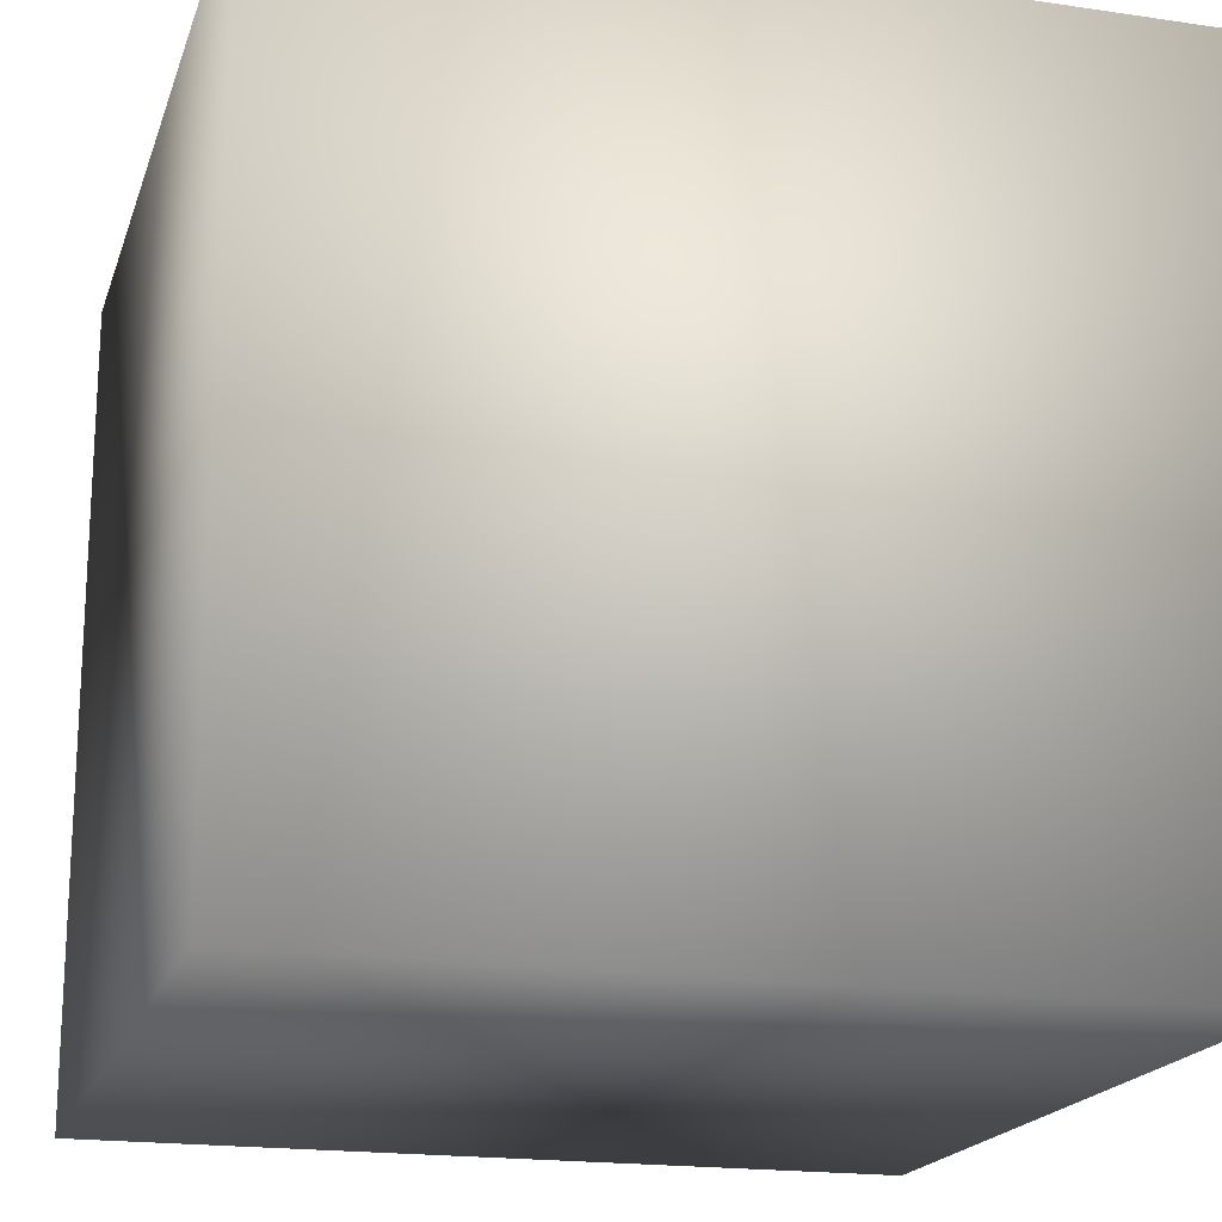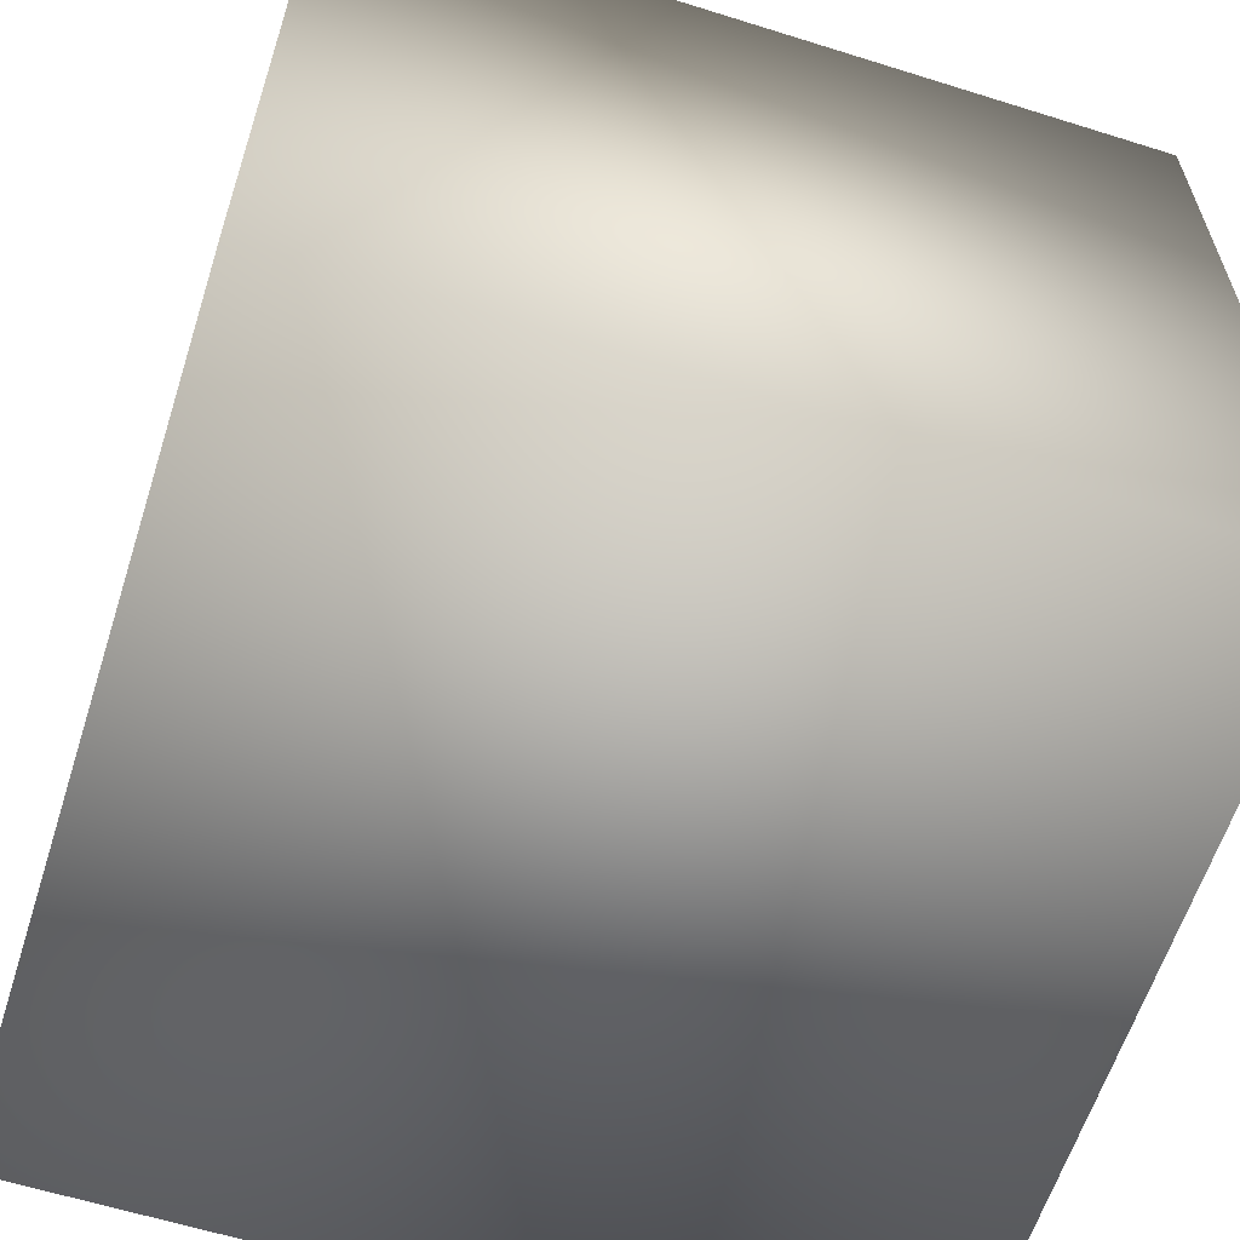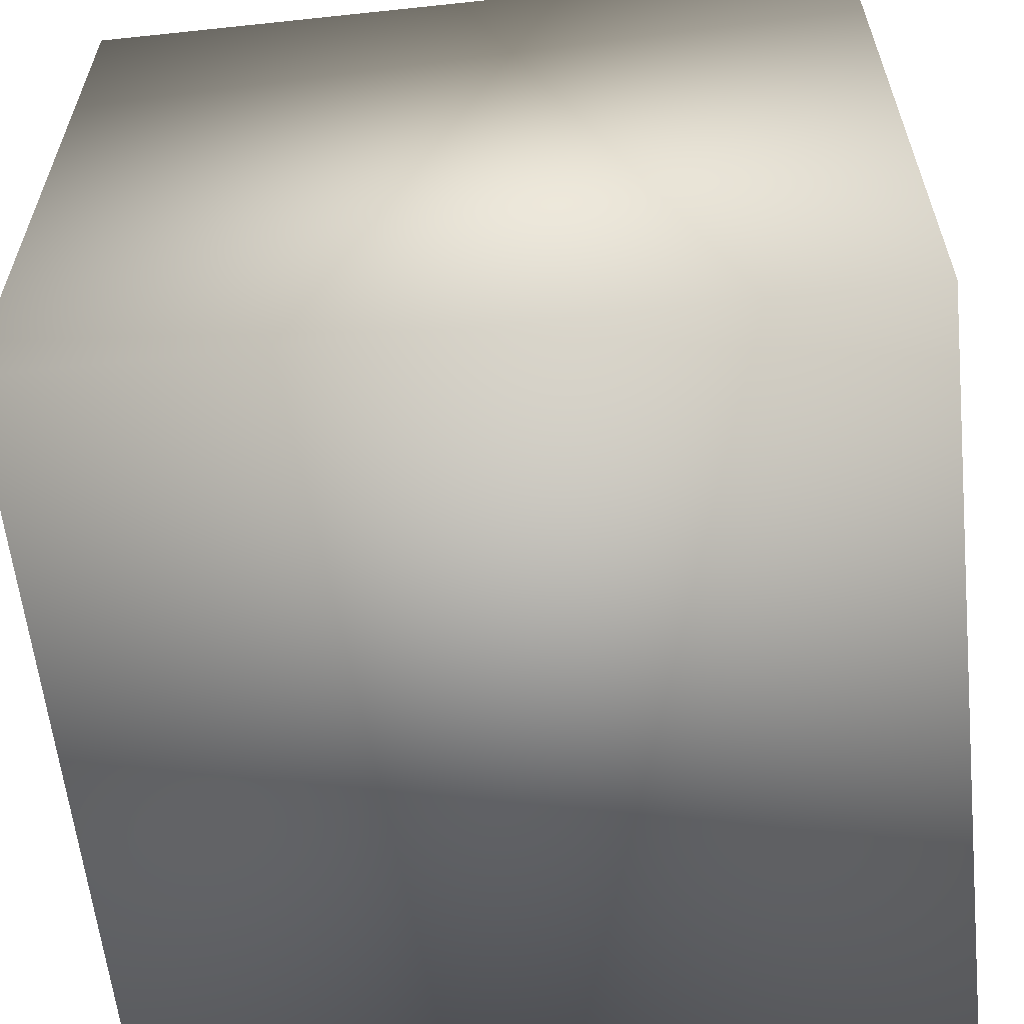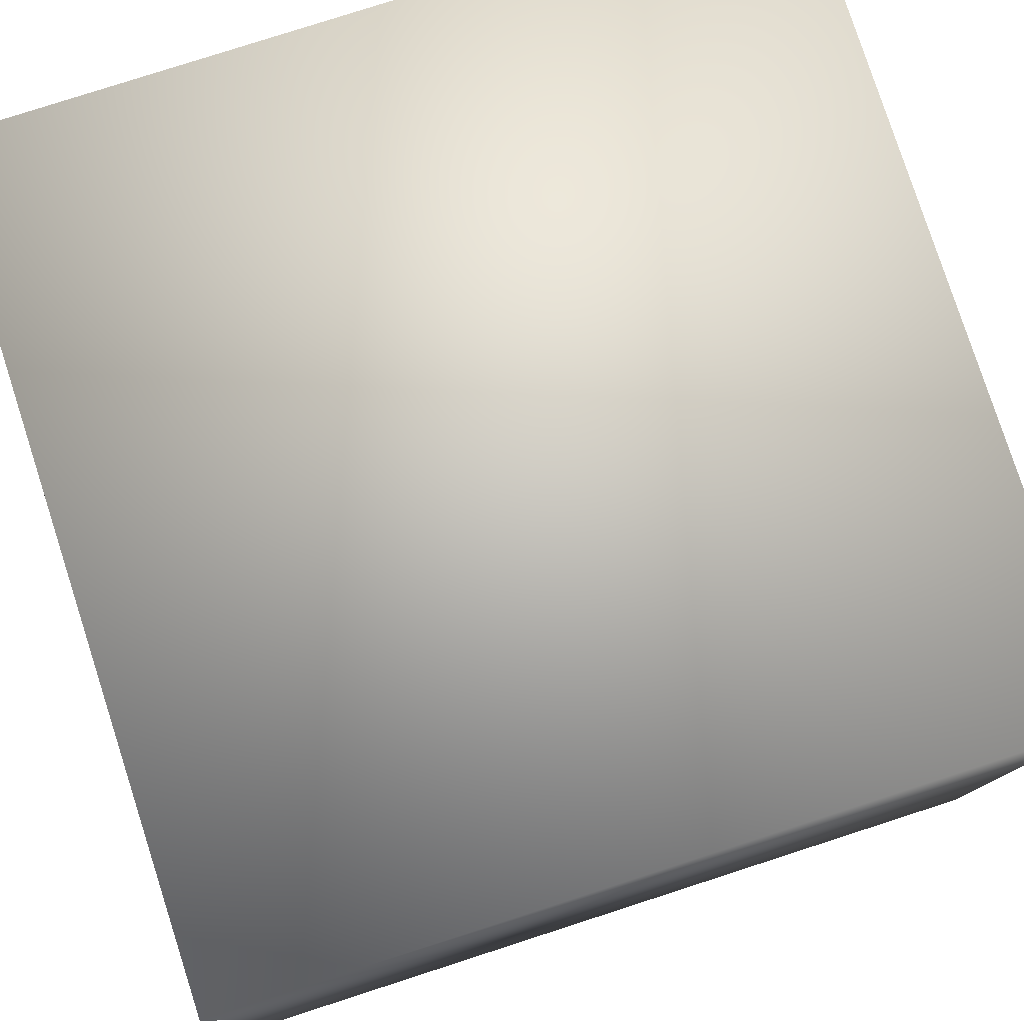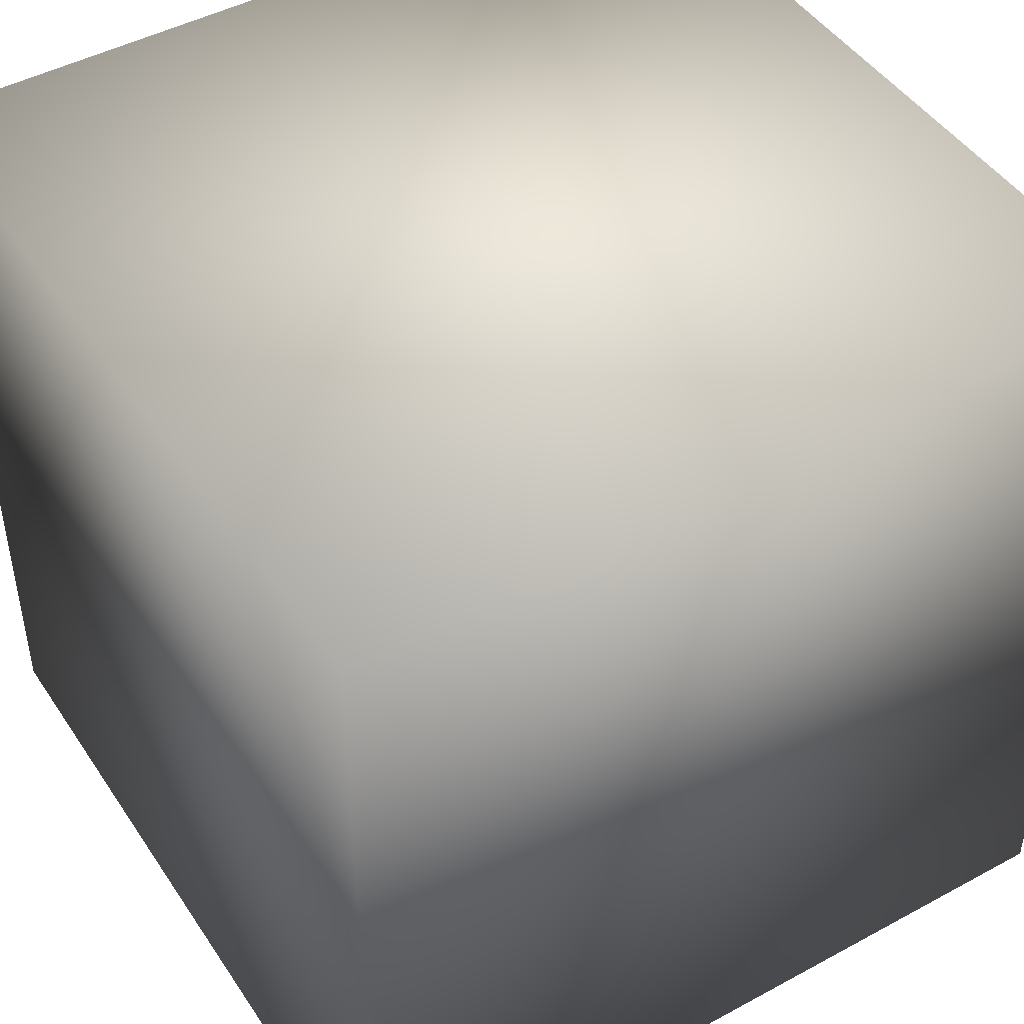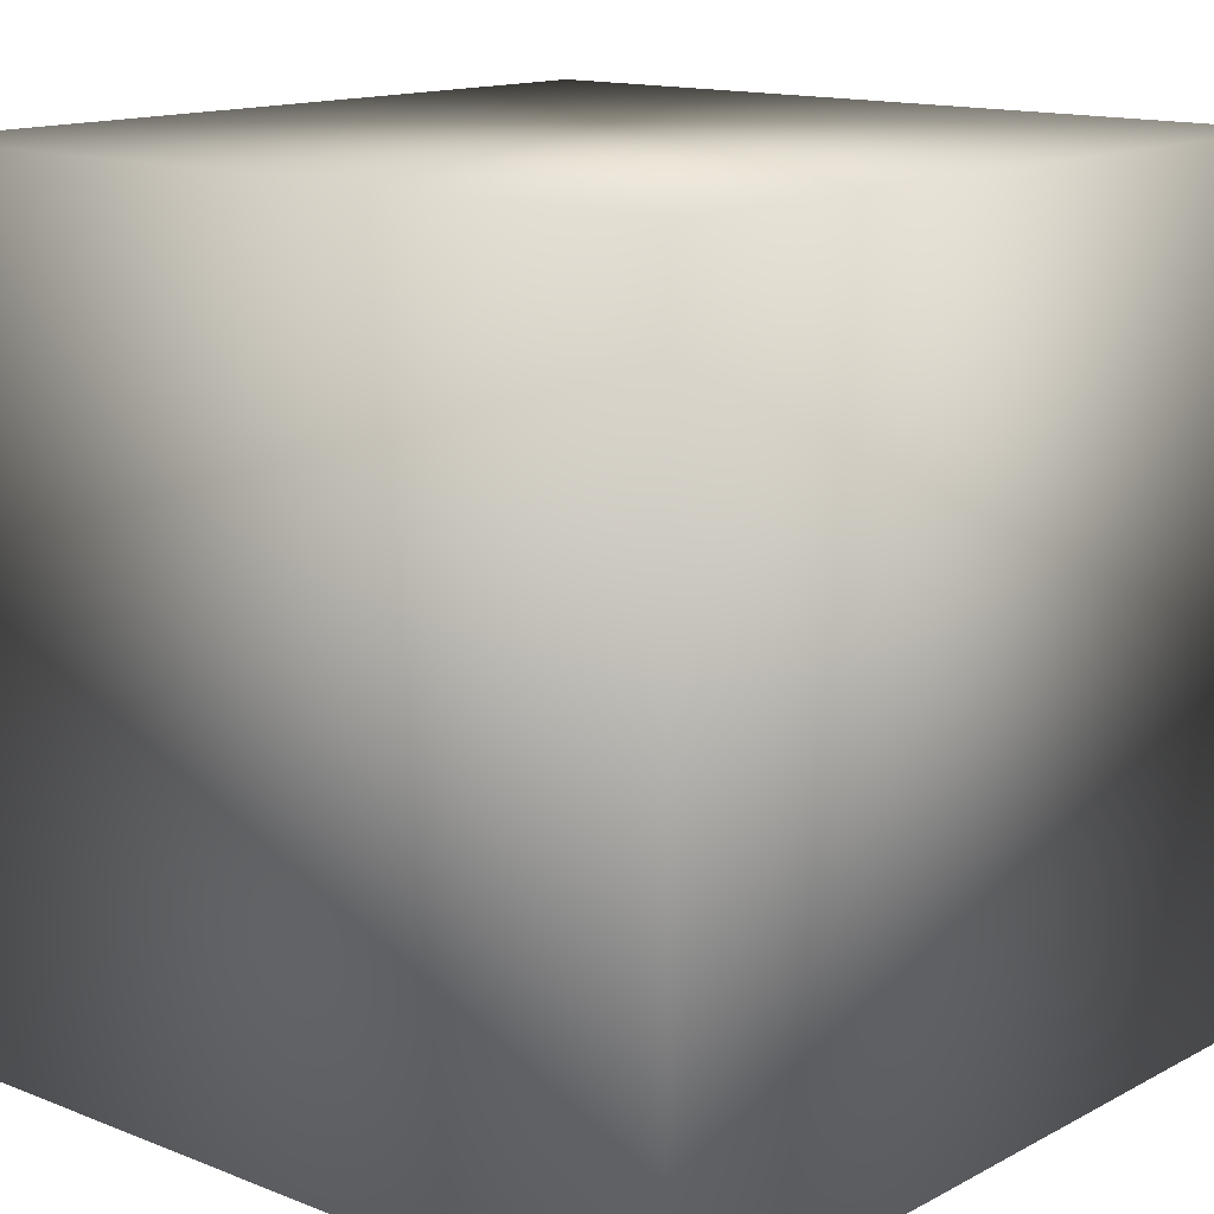
<metadata>
{"format":"obj","ext":"obj","renderer":"f3d","projection":"perspective","resolution":1024,"background":"white","views":[{"elev":-18.8,"azim":164.3,"up":"+Z"},{"elev":-61.3,"azim":72.3,"up":"+Y"},{"elev":-60.3,"azim":-173.8,"up":"+Z"},{"elev":79.2,"azim":72.1,"up":"+Z"},{"elev":46.2,"azim":-121.8,"up":"+Y"},{"elev":14.0,"azim":-49.1,"up":"+Y"}]}
</metadata>
<code>
o Cube
v 1.083 -1 -1
v 1.083 -1 1
v -0.9166 -1 1
v -0.9166 -1 -1
v 1.083 1 -1
v 1.083 1 1
v -0.9166 1 1
v -0.9166 1 -1
f 1 2 3 4
f 5 8 7 6
f 1 5 6 2
f 2 6 7 3
f 3 7 8 4
f 5 1 4 8

</code>
